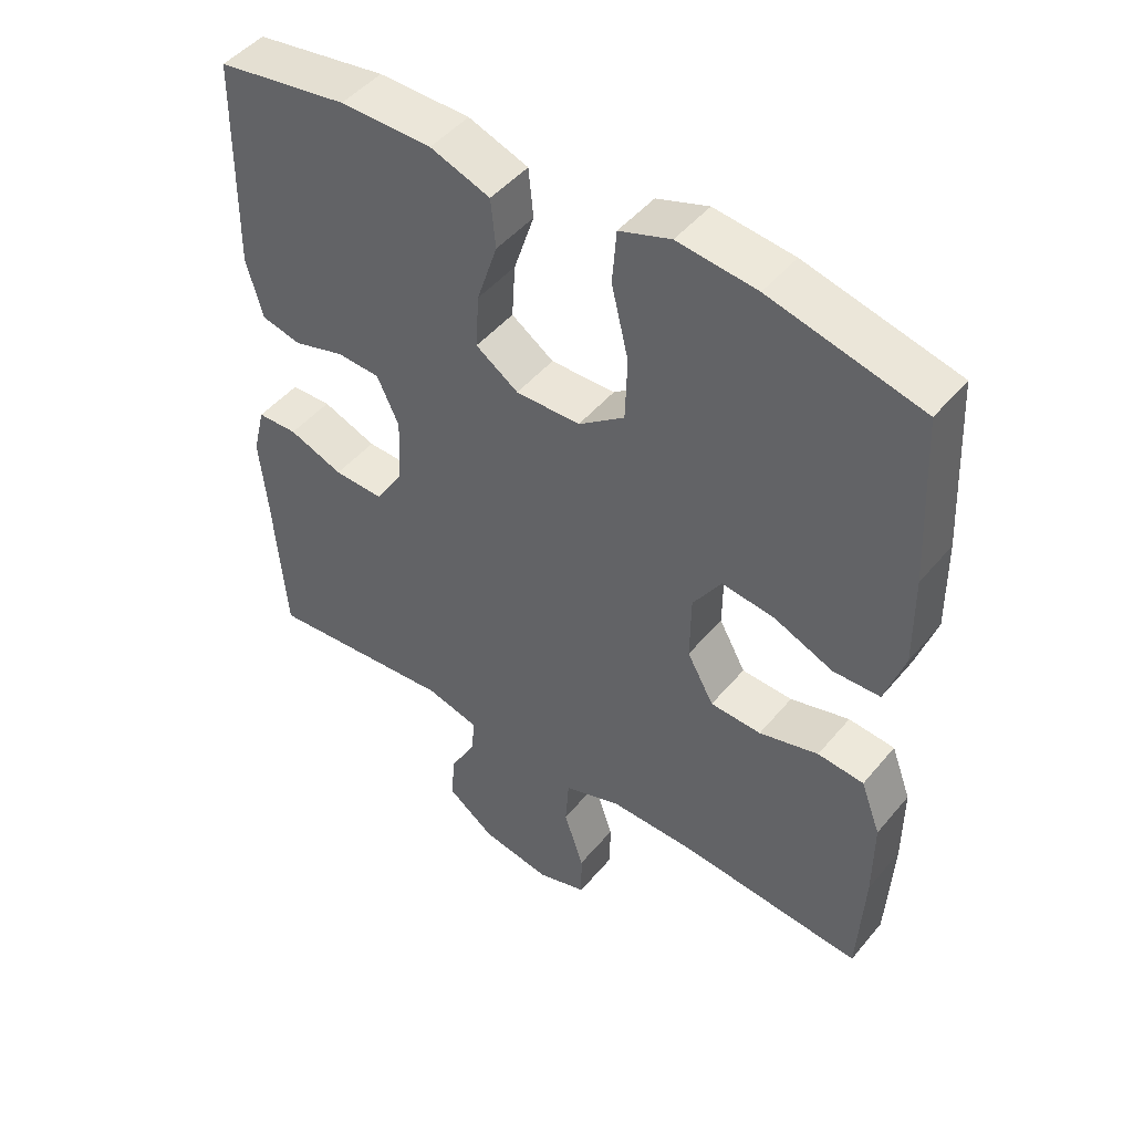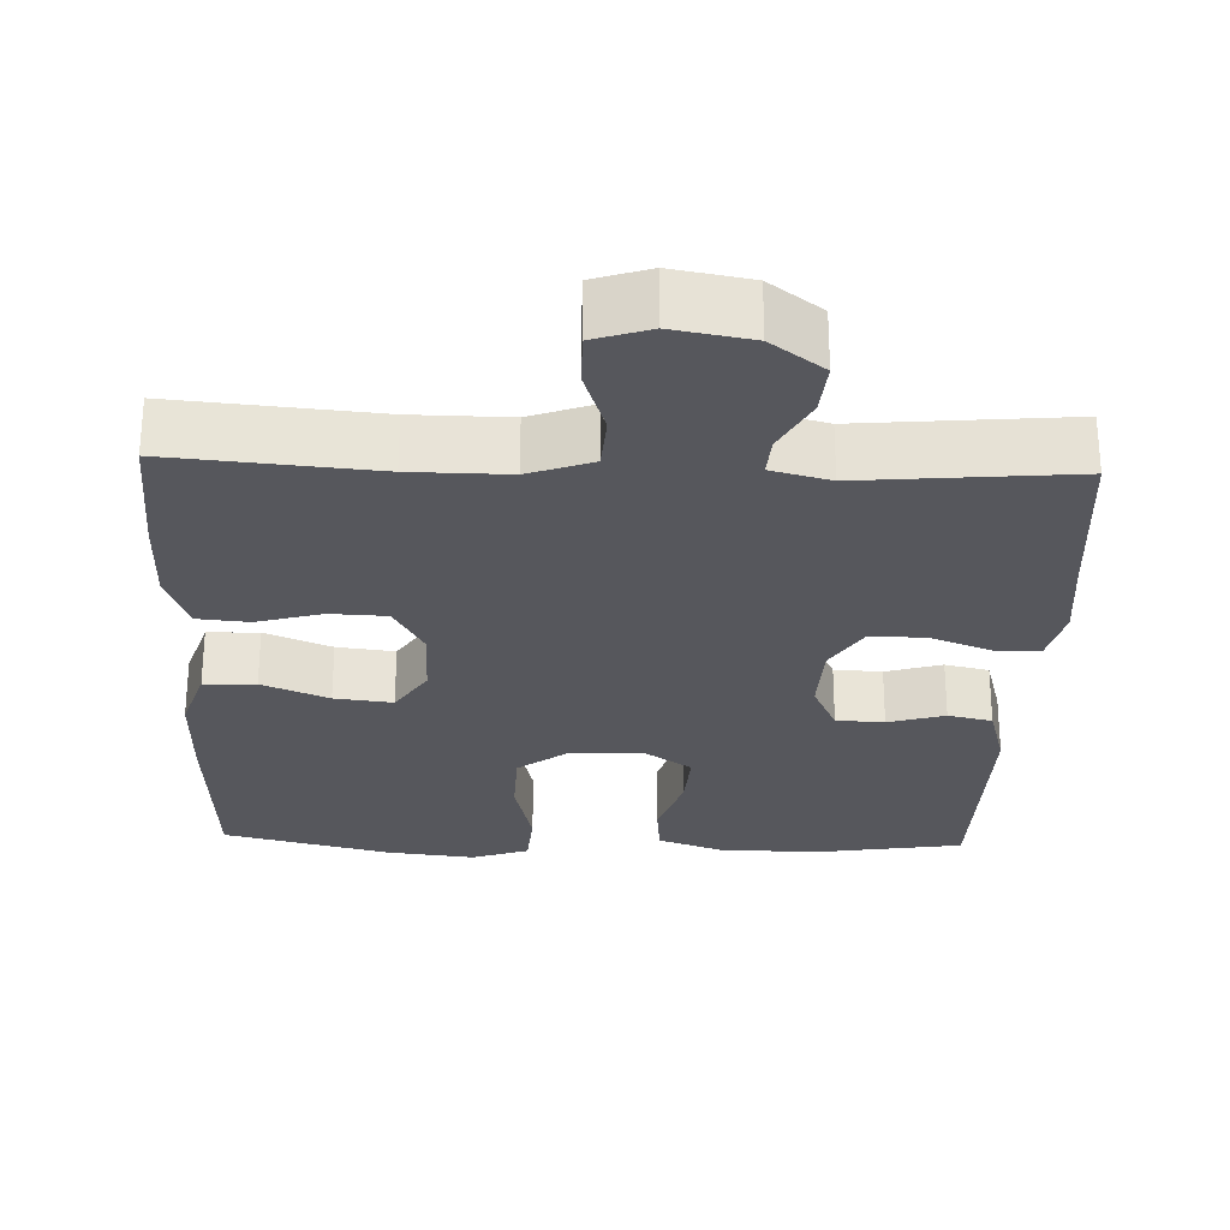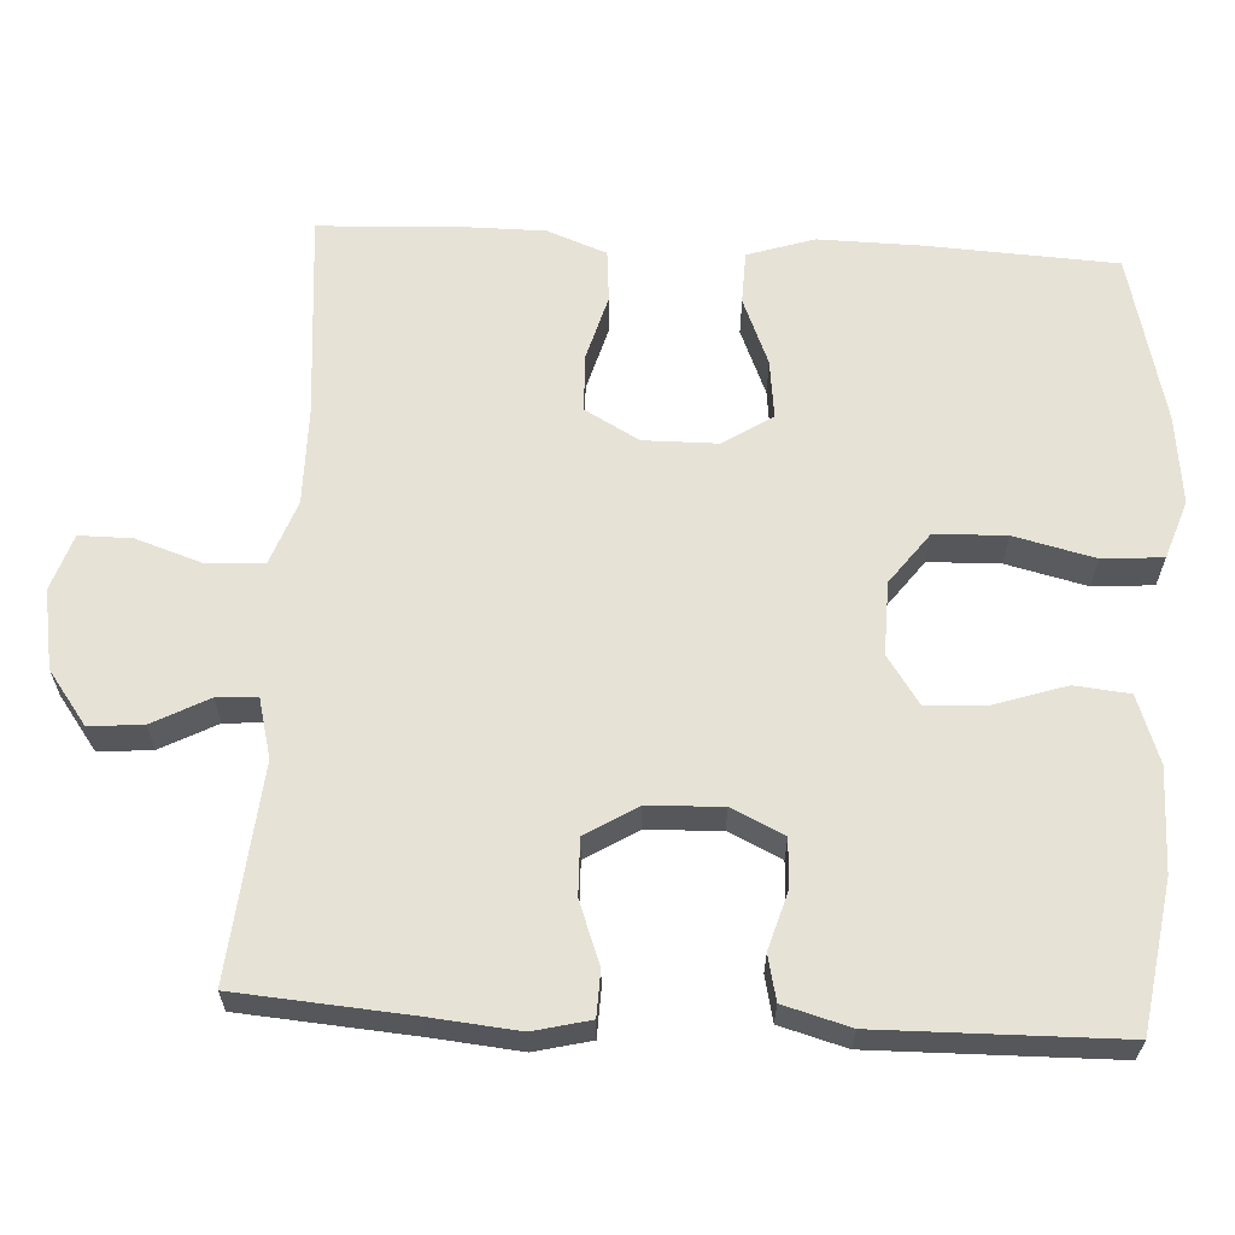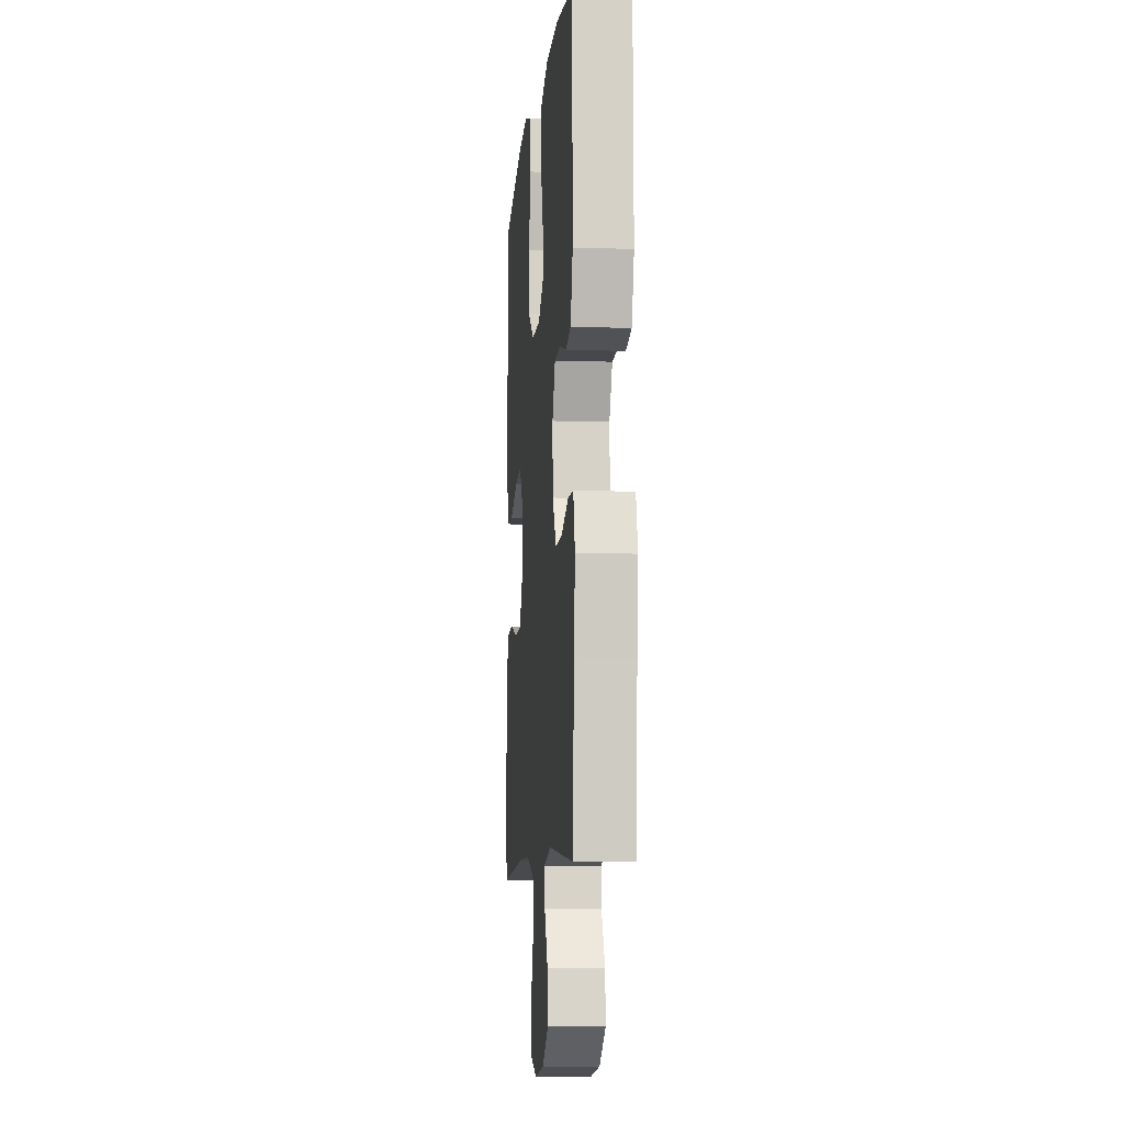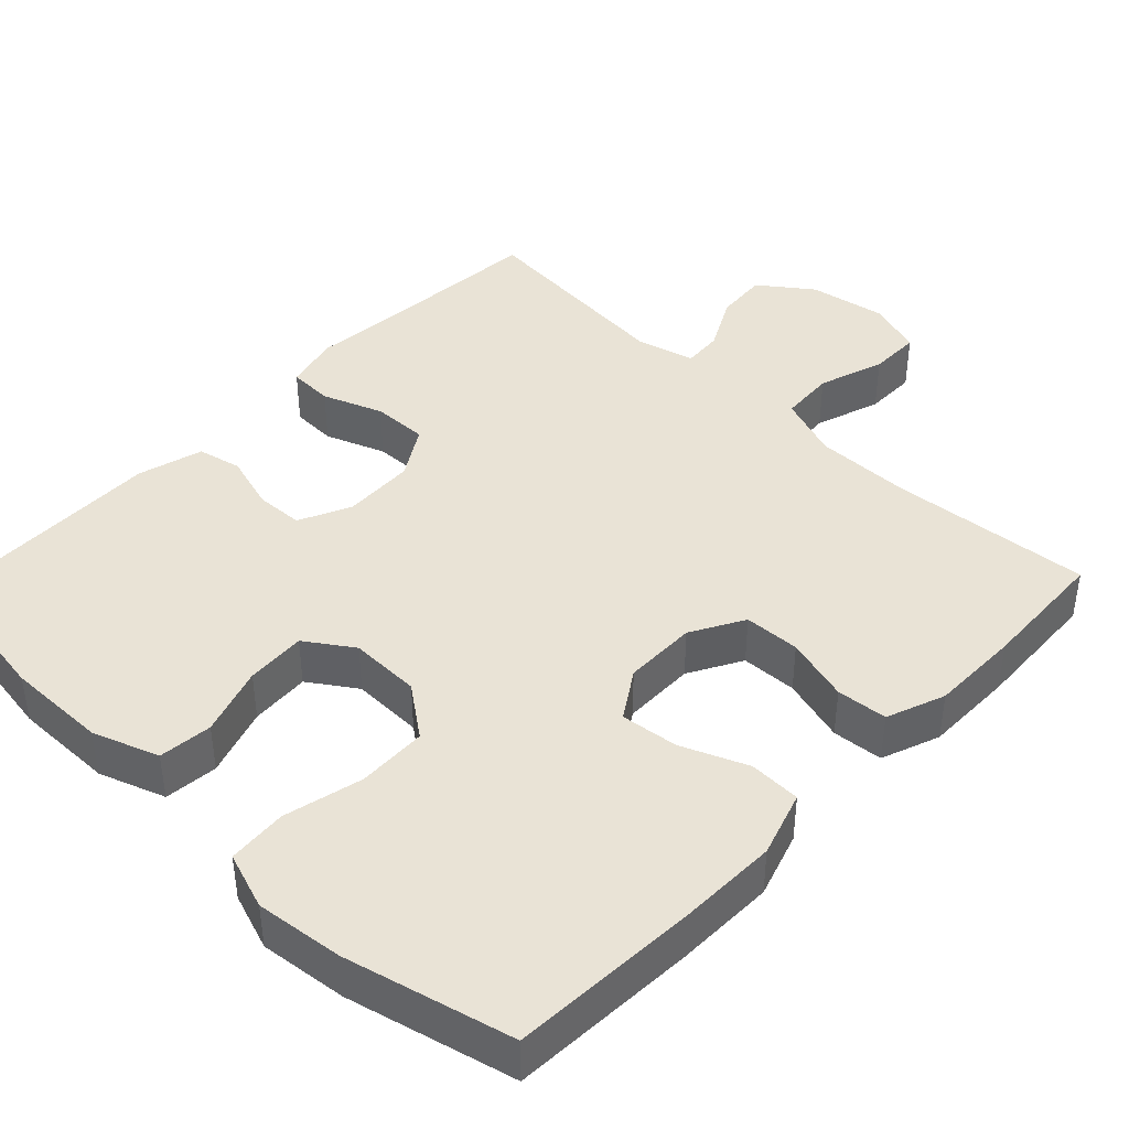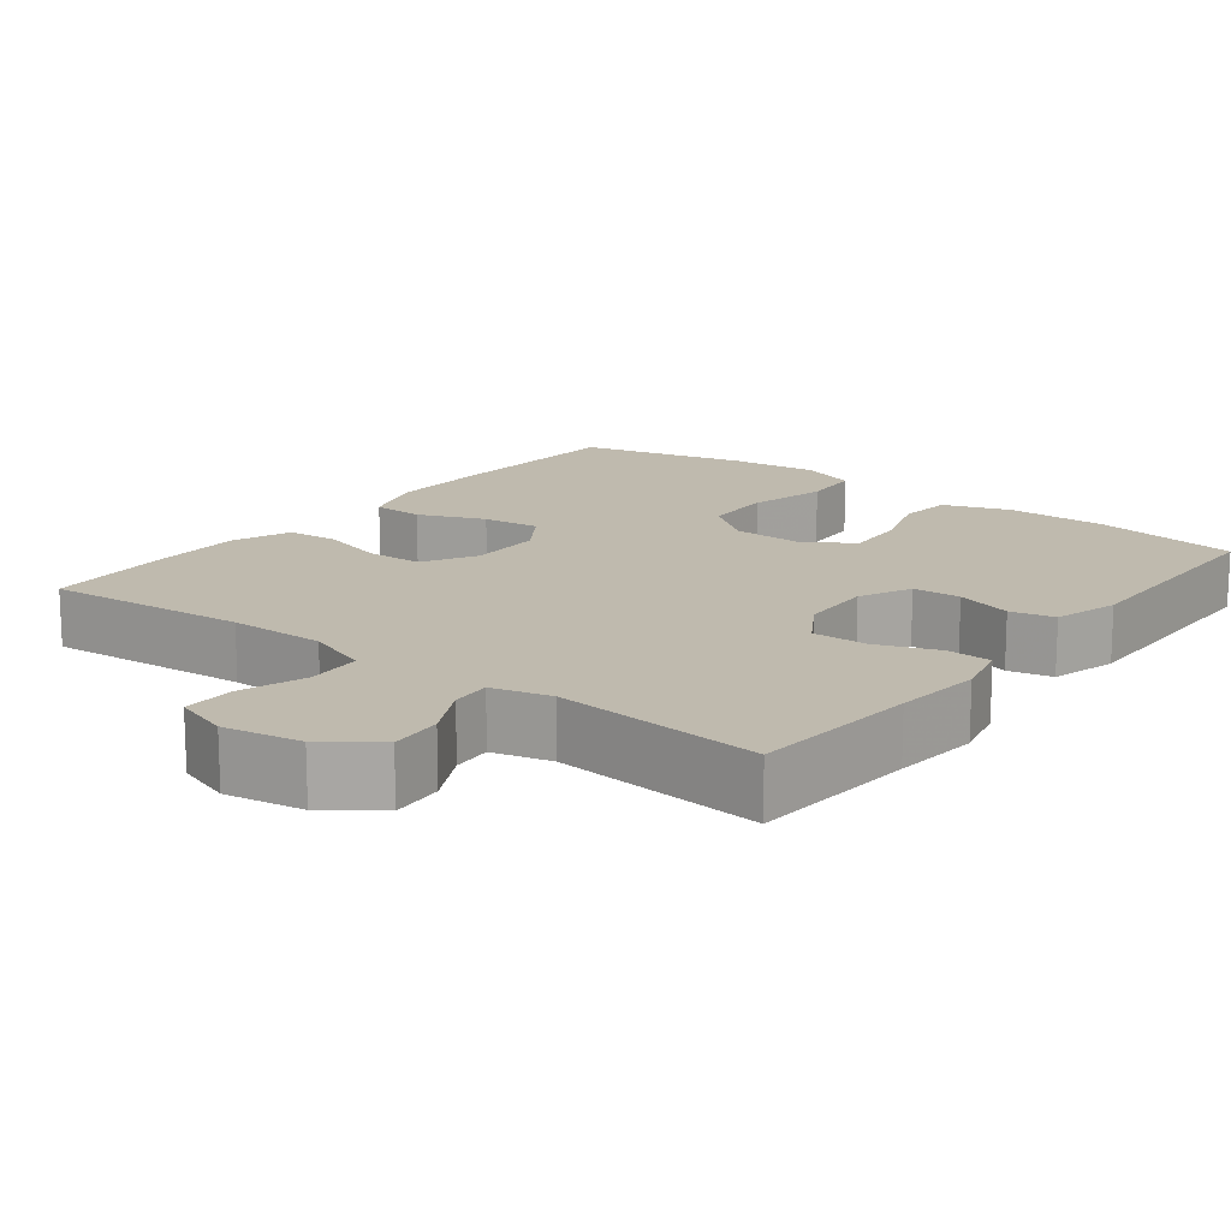
<metadata>
{"format":"obj","ext":"obj","renderer":"f3d","projection":"perspective","resolution":1024,"background":"white","views":[{"elev":47.4,"azim":37.6,"up":"+Z"},{"elev":-27.5,"azim":177.9,"up":"+Y"},{"elev":63.0,"azim":-86.8,"up":"+Y"},{"elev":-8.5,"azim":-95.4,"up":"+Z"},{"elev":42.0,"azim":43.8,"up":"+Y"},{"elev":15.5,"azim":-142.2,"up":"+Y"}]}
</metadata>
<code>
v 0.5 0.07 0.5
v 0.513 0.07 0.254
v 0.515 0.07 0.122
v 0.487 0.07 0.036
v 0.419 0.07 0.034
v 0.332 0.07 0.07
v 0.256 0.07 0.079
v 0.215 0.07 0.016
v 0.214 0.07 -0.08
v 0.253 0.07 -0.15
v 0.327 0.07 -0.153
v 0.413 0.07 -0.129
v 0.48 0.07 -0.135
v 0.509 0.07 -0.212
v 0.509 0.07 -0.33
v 0.5 0.07 -0.5
v 0.234 0.07 -0.477
v 0.107 0.07 -0.476
v 0.024 0.07 -0.506
v 0.019 0.07 -0.578
v 0.048 0.07 -0.665
v 0.048 0.07 -0.733
v -0.025 0.07 -0.757
v -0.127 0.07 -0.739
v -0.196 0.07 -0.688
v -0.19 0.07 -0.619
v -0.152 0.07 -0.547
v -0.148 0.07 -0.495
v -0.225 0.07 -0.475
v -0.5 0.07 -0.5
v -0.517 0.07 -0.278
v -0.528 0.07 -0.163
v -0.51 0.07 -0.09
v -0.451 0.07 -0.088
v -0.372 0.07 -0.118
v -0.299 0.07 -0.12
v -0.258 0.07 -0.054
v -0.254 0.07 0.042
v -0.286 0.07 0.11
v -0.349 0.07 0.113
v -0.423 0.07 0.091
v -0.481 0.07 0.104
v -0.505 0.07 0.19
v -0.5 0.07 0.5
v -0.309 0.07 0.53
v -0.176 0.07 0.529
v -0.089 0.07 0.498
v -0.082 0.07 0.427
v -0.112 0.07 0.336
v -0.117 0.07 0.257
v -0.055 0.07 0.215
v 0.039 0.07 0.217
v 0.106 0.07 0.267
v 0.109 0.07 0.359
v 0.084 0.07 0.463
v 0.09 0.07 0.541
v 0.165 0.07 0.567
v 0.28 0.07 0.554
v 0.5 0 0.5
v 0.513 0 0.254
v 0.515 0 0.122
v 0.487 0 0.036
v 0.419 0 0.034
v 0.332 0 0.07
v 0.256 0 0.079
v 0.215 0 0.016
v 0.214 0 -0.08
v 0.253 0 -0.15
v 0.327 0 -0.153
v 0.413 0 -0.129
v 0.48 0 -0.135
v 0.509 0 -0.212
v 0.509 0 -0.33
v 0.5 0 -0.5
v 0.234 0 -0.477
v 0.107 0 -0.476
v 0.024 0 -0.506
v 0.019 0 -0.578
v 0.048 0 -0.665
v 0.048 0 -0.733
v -0.025 0 -0.757
v -0.127 0 -0.739
v -0.196 0 -0.688
v -0.19 0 -0.619
v -0.152 0 -0.547
v -0.148 0 -0.495
v -0.225 0 -0.475
v -0.5 0 -0.5
v -0.517 0 -0.278
v -0.528 0 -0.163
v -0.51 0 -0.09
v -0.451 0 -0.088
v -0.372 0 -0.118
v -0.299 0 -0.12
v -0.258 0 -0.054
v -0.254 0 0.042
v -0.286 0 0.11
v -0.349 0 0.113
v -0.423 0 0.091
v -0.481 0 0.104
v -0.505 0 0.19
v -0.5 0 0.5
v -0.309 0 0.53
v -0.176 0 0.529
v -0.089 0 0.498
v -0.082 0 0.427
v -0.112 0 0.336
v -0.117 0 0.257
v -0.055 0 0.215
v 0.039 0 0.217
v 0.106 0 0.267
v 0.109 0 0.359
v 0.084 0 0.463
v 0.09 0 0.541
v 0.165 0 0.567
v 0.28 0 0.554
f 54 55 56 57
f 53 54 57 58
f 46 47 48 49
f 46 49 50
f 45 46 50
f 44 45 50
f 43 44 50 51
f 40 41 42 43
f 39 40 43 51
f 32 33 34 35
f 31 32 35 36
f 29 30 31 36
f 28 29 36 37
f 24 25 26 27
f 24 27 28
f 23 24 28
f 20 21 22 23
f 19 20 23 28
f 18 19 28 37
f 14 15 16 17
f 11 12 13 14
f 10 11 14 17
f 9 10 17 18
f 3 4 5 6
f 3 6 7
f 2 3 7
f 53 58 1 2
f 52 53 2 7
f 38 39 51 52
f 38 52 7 8
f 18 37 38
f 8 9 18 38
f 115 114 113 112
f 116 115 112 111
f 107 106 105 104
f 108 107 104
f 108 104 103
f 108 103 102
f 109 108 102 101
f 101 100 99 98
f 109 101 98 97
f 93 92 91 90
f 94 93 90 89
f 94 89 88 87
f 95 94 87 86
f 85 84 83 82
f 86 85 82
f 86 82 81
f 81 80 79 78
f 86 81 78 77
f 95 86 77 76
f 75 74 73 72
f 72 71 70 69
f 75 72 69 68
f 76 75 68 67
f 64 63 62 61
f 65 64 61
f 65 61 60
f 60 59 116 111
f 65 60 111 110
f 110 109 97 96
f 66 65 110 96
f 96 95 76
f 96 76 67 66
f 1 59 60 2
f 2 60 61 3
f 3 61 62 4
f 4 62 63 5
f 5 63 64 6
f 6 64 65 7
f 7 65 66 8
f 8 66 67 9
f 9 67 68 10
f 10 68 69 11
f 11 69 70 12
f 12 70 71 13
f 13 71 72 14
f 14 72 73 15
f 15 73 74 16
f 16 74 75 17
f 17 75 76 18
f 18 76 77 19
f 19 77 78 20
f 20 78 79 21
f 21 79 80 22
f 22 80 81 23
f 23 81 82 24
f 24 82 83 25
f 25 83 84 26
f 26 84 85 27
f 27 85 86 28
f 28 86 87 29
f 29 87 88 30
f 30 88 89 31
f 31 89 90 32
f 32 90 91 33
f 33 91 92 34
f 34 92 93 35
f 35 93 94 36
f 36 94 95 37
f 37 95 96 38
f 38 96 97 39
f 39 97 98 40
f 40 98 99 41
f 41 99 100 42
f 42 100 101 43
f 43 101 102 44
f 44 102 103 45
f 45 103 104 46
f 46 104 105 47
f 47 105 106 48
f 48 106 107 49
f 49 107 108 50
f 50 108 109 51
f 51 109 110 52
f 52 110 111 53
f 53 111 112 54
f 54 112 113 55
f 55 113 114 56
f 56 114 115 57
f 57 115 116 58
f 58 116 59 1

</code>
